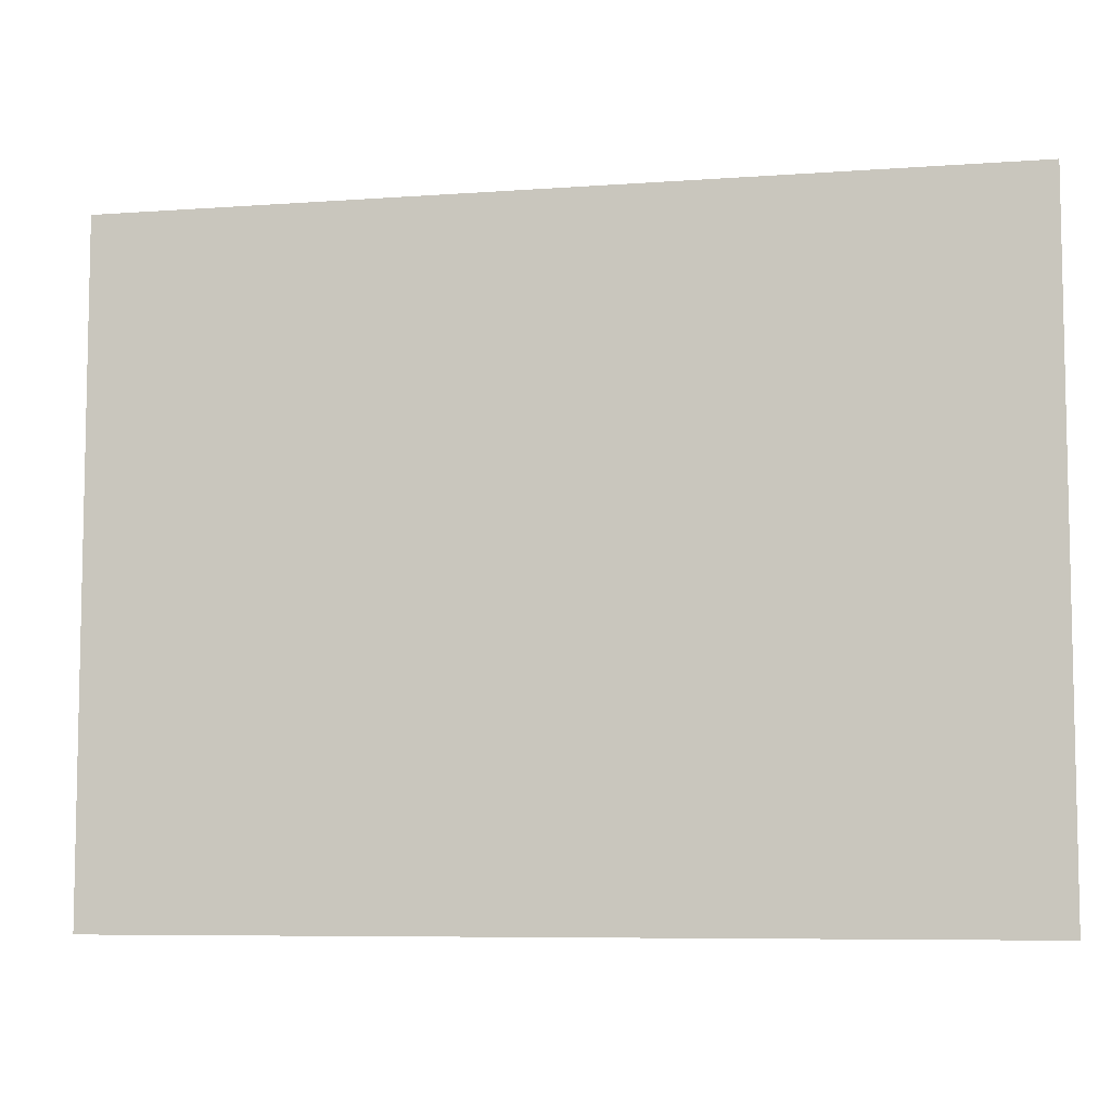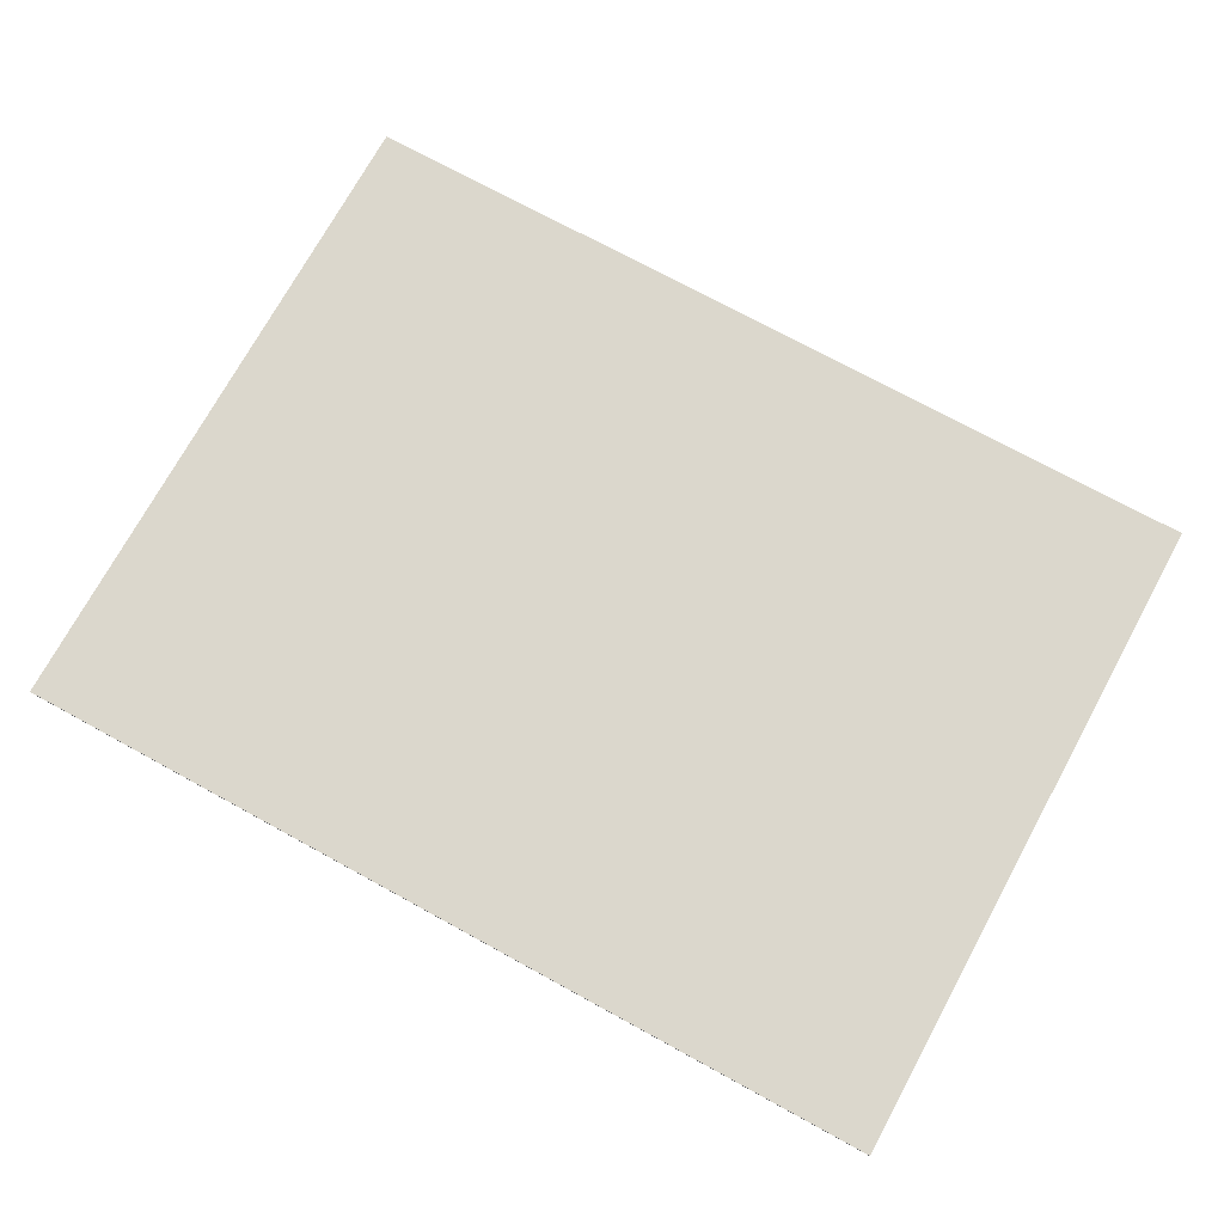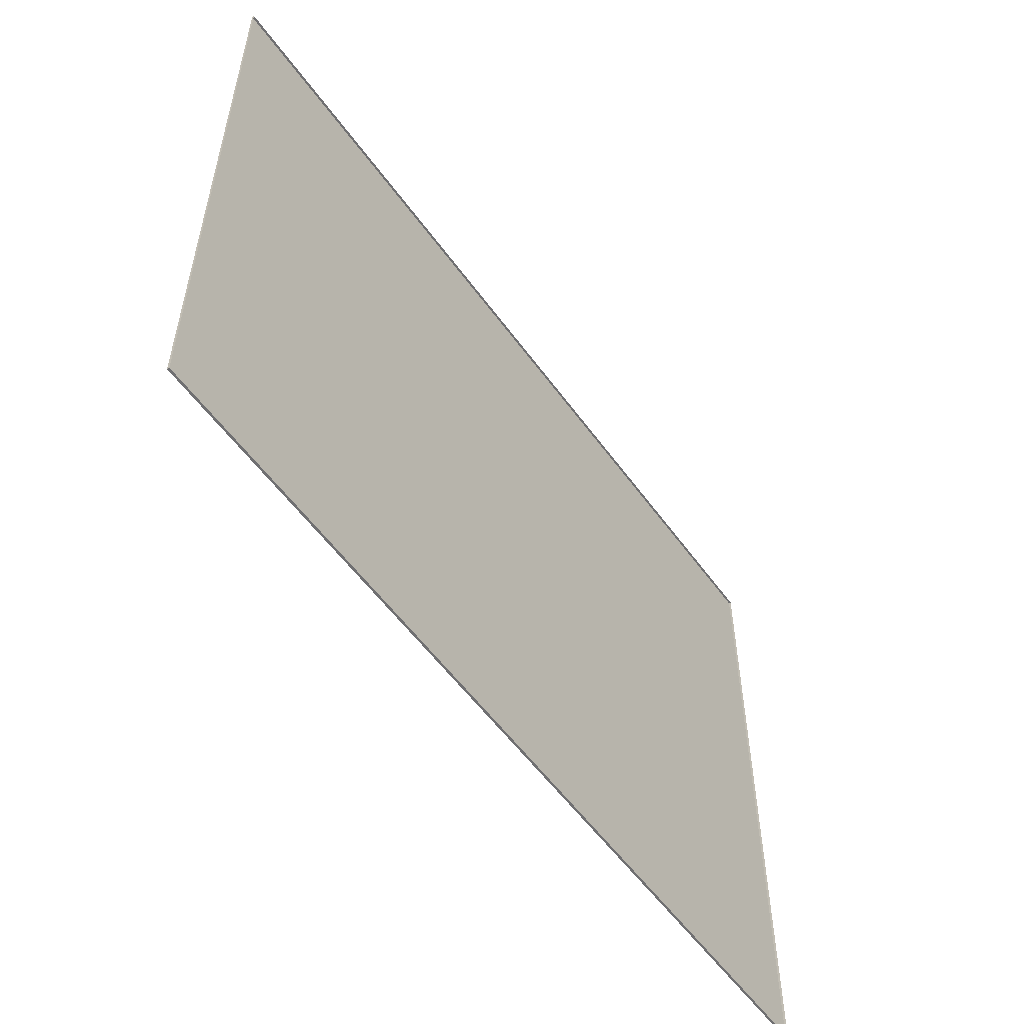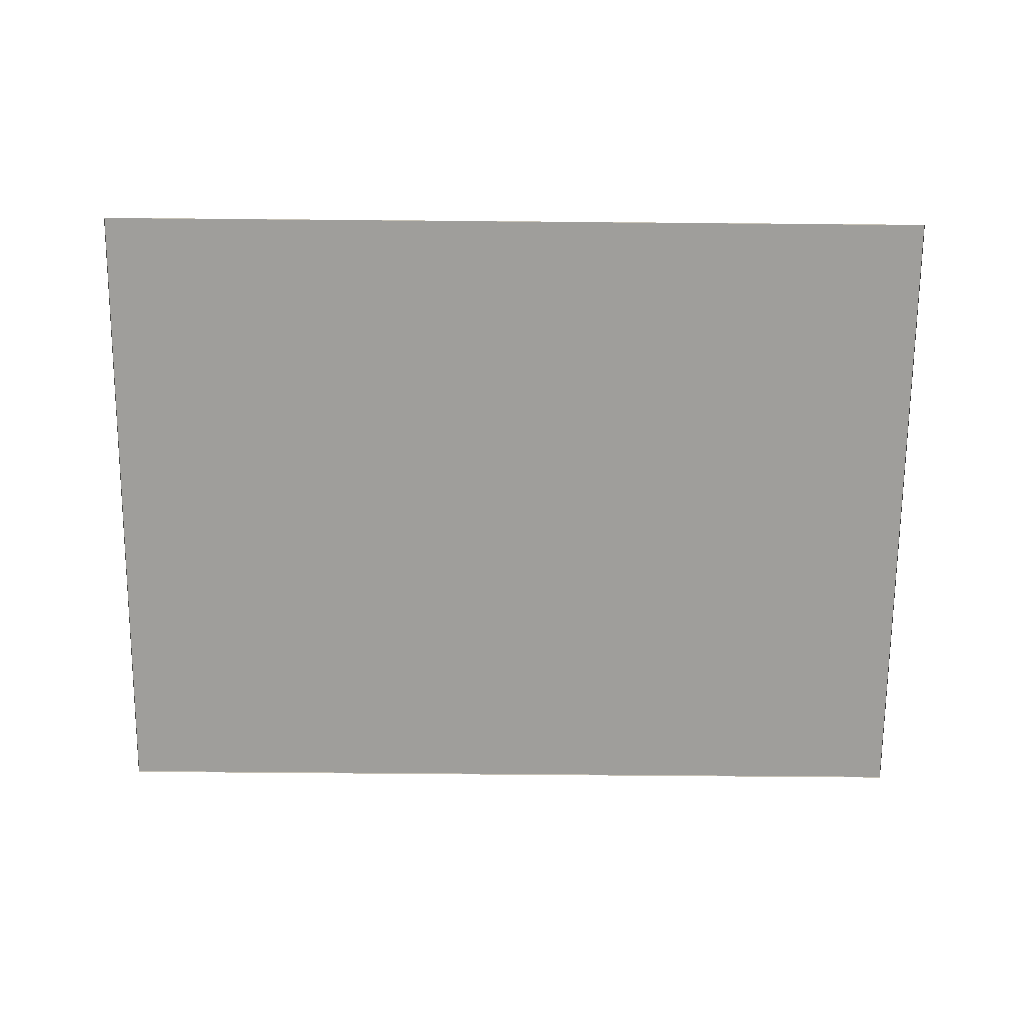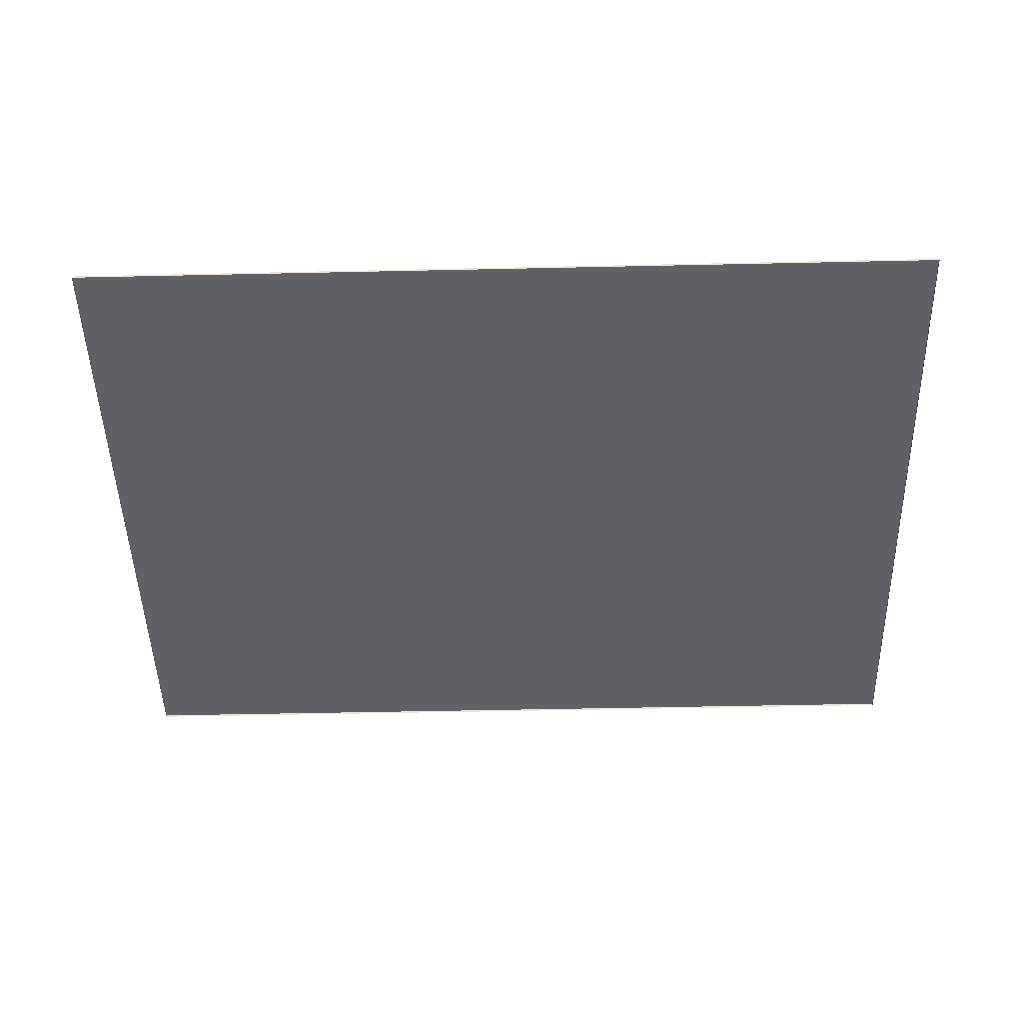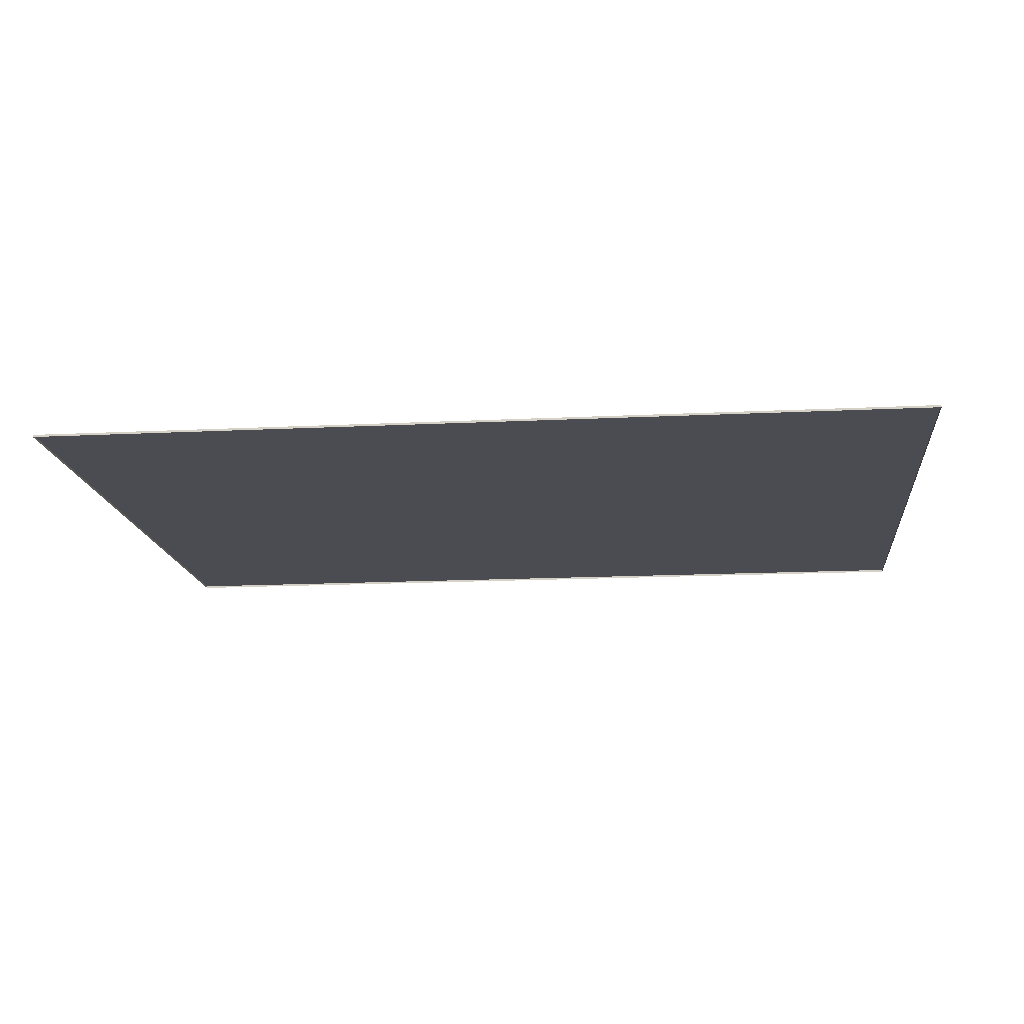
<metadata>
{"format":"obj","ext":"obj","renderer":"f3d","projection":"perspective","resolution":1024,"background":"white","views":[{"elev":-7.3,"azim":11.8,"up":"+Y"},{"elev":73.3,"azim":-151.3,"up":"+Z"},{"elev":-55.0,"azim":125.1,"up":"+Y"},{"elev":-70.8,"azim":179.5,"up":"+Z"},{"elev":-48.5,"azim":1.4,"up":"+Z"},{"elev":-15.4,"azim":-174.0,"up":"+Z"}]}
</metadata>
<code>
g default
v -2000 -1500 0
v -2000 -1500 10
v -2000 1500 0
v -2000 1500 10
v 2000 -1500 0
v 2000 -1500 10
v 2000 1500 0
v 2000 1500 10
f 5 1 3
f 3 7 5
f 1 5 6
f 6 2 1
f 5 7 8
f 8 6 5
f 7 3 4
f 4 8 7
f 3 1 2
f 2 4 3
f 6 4 2
f 4 6 8

</code>
